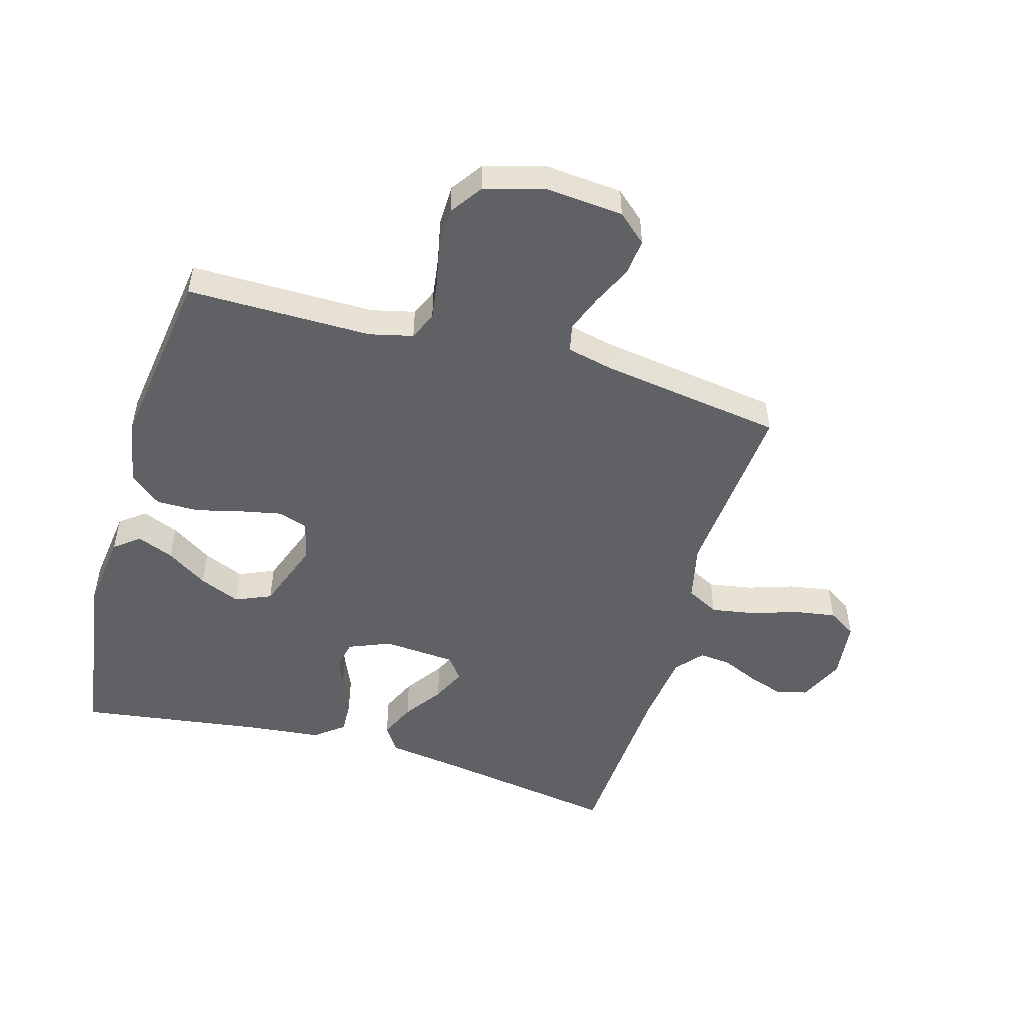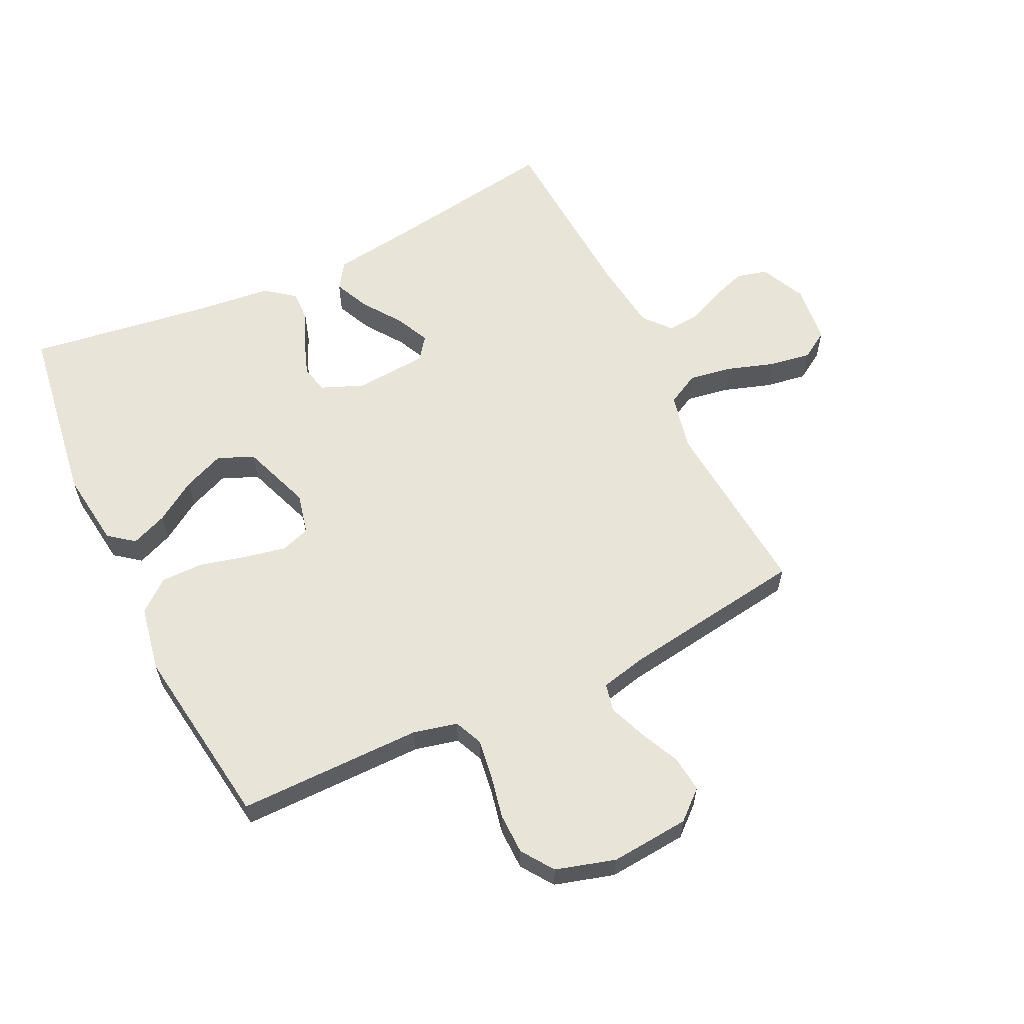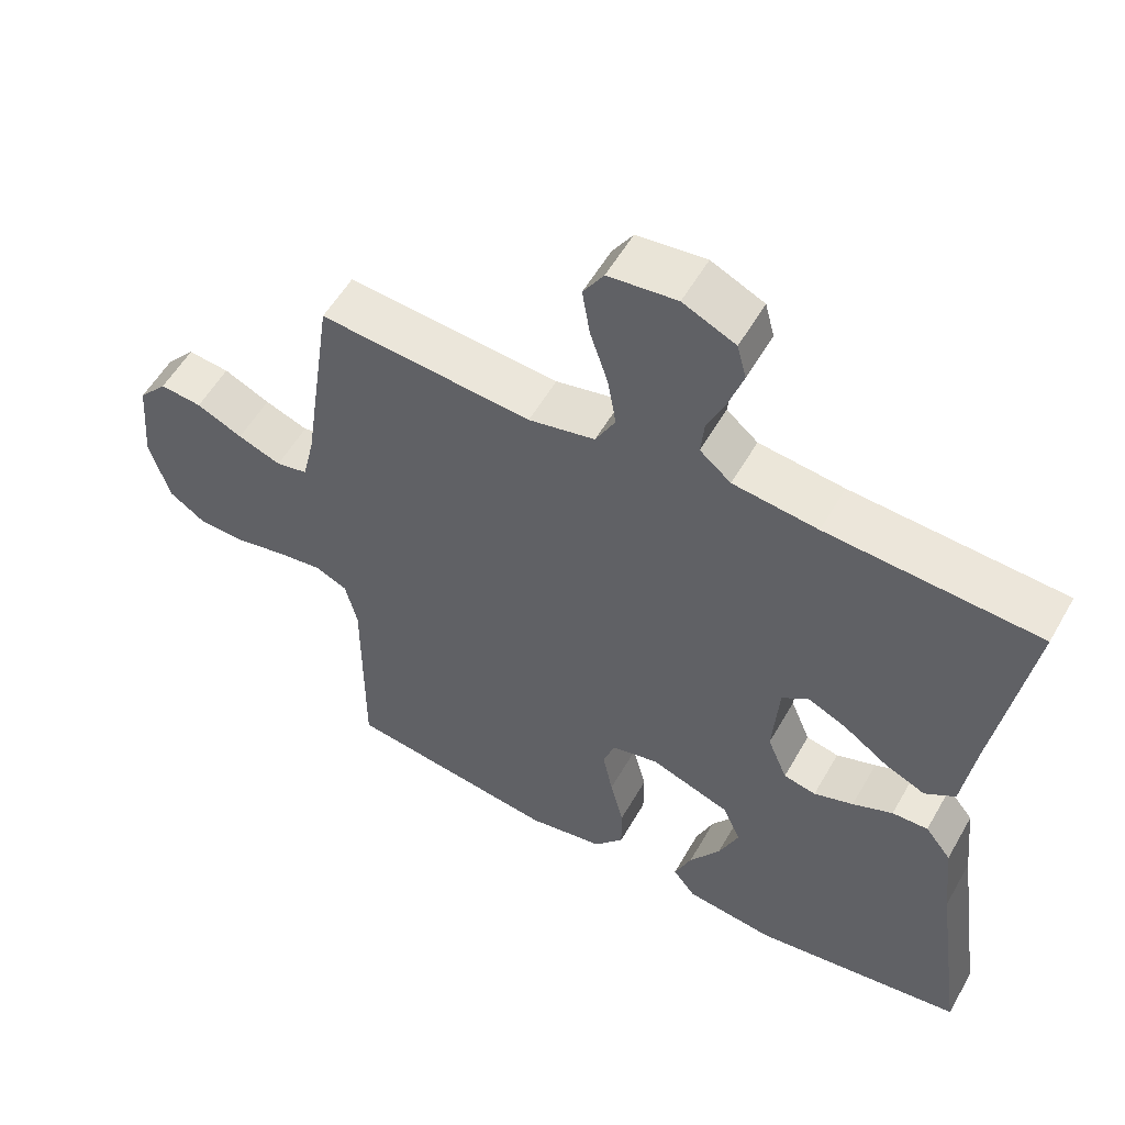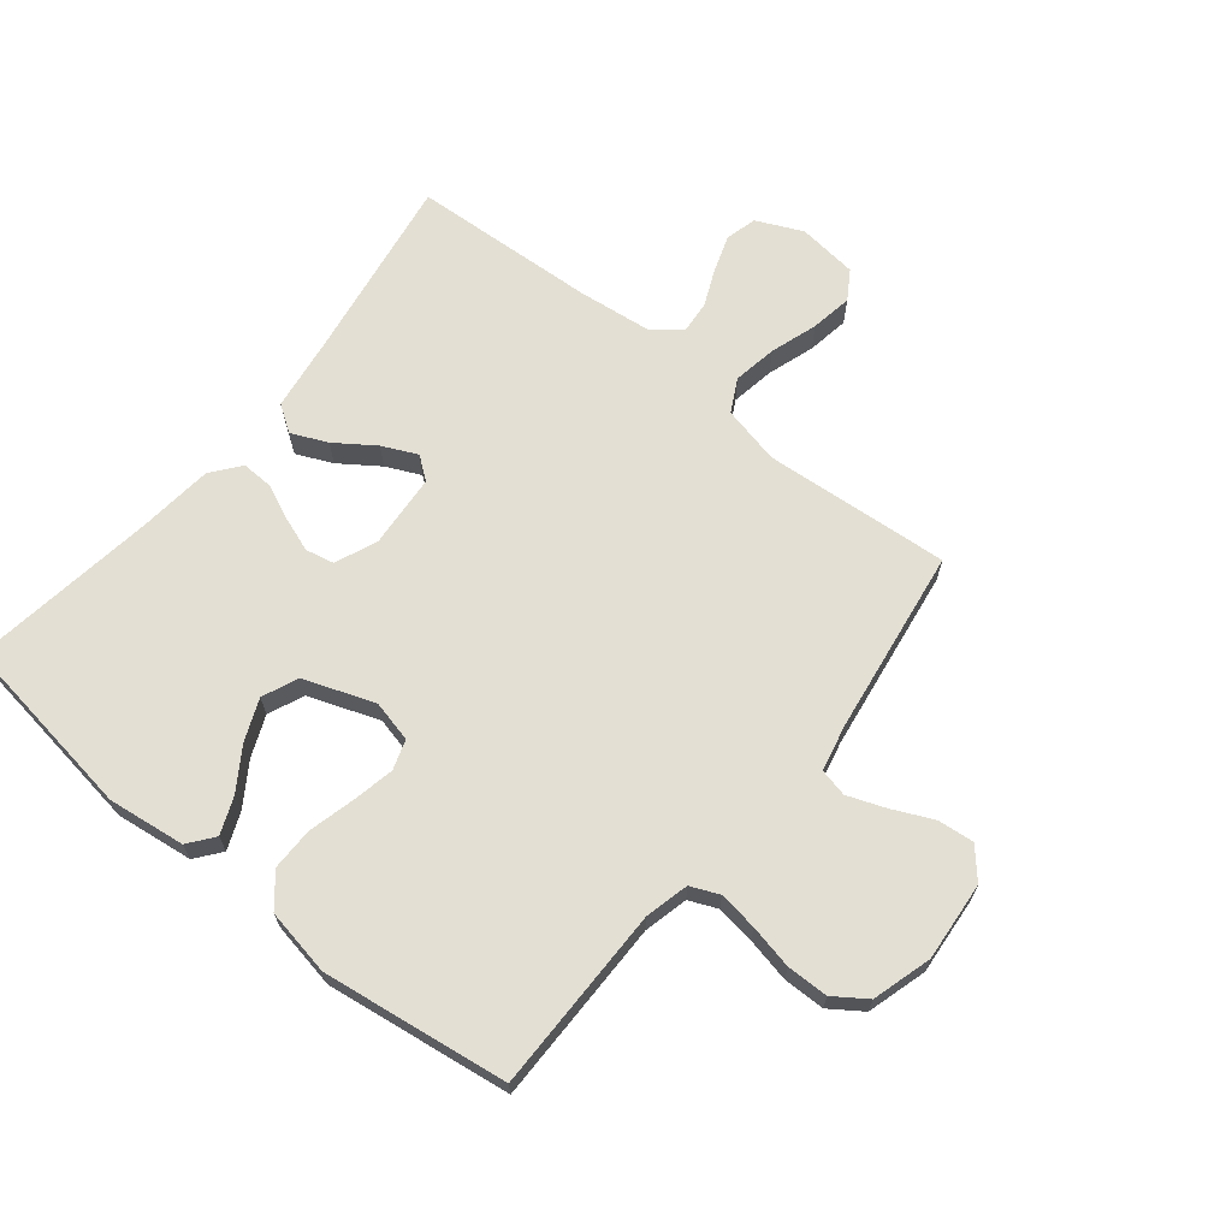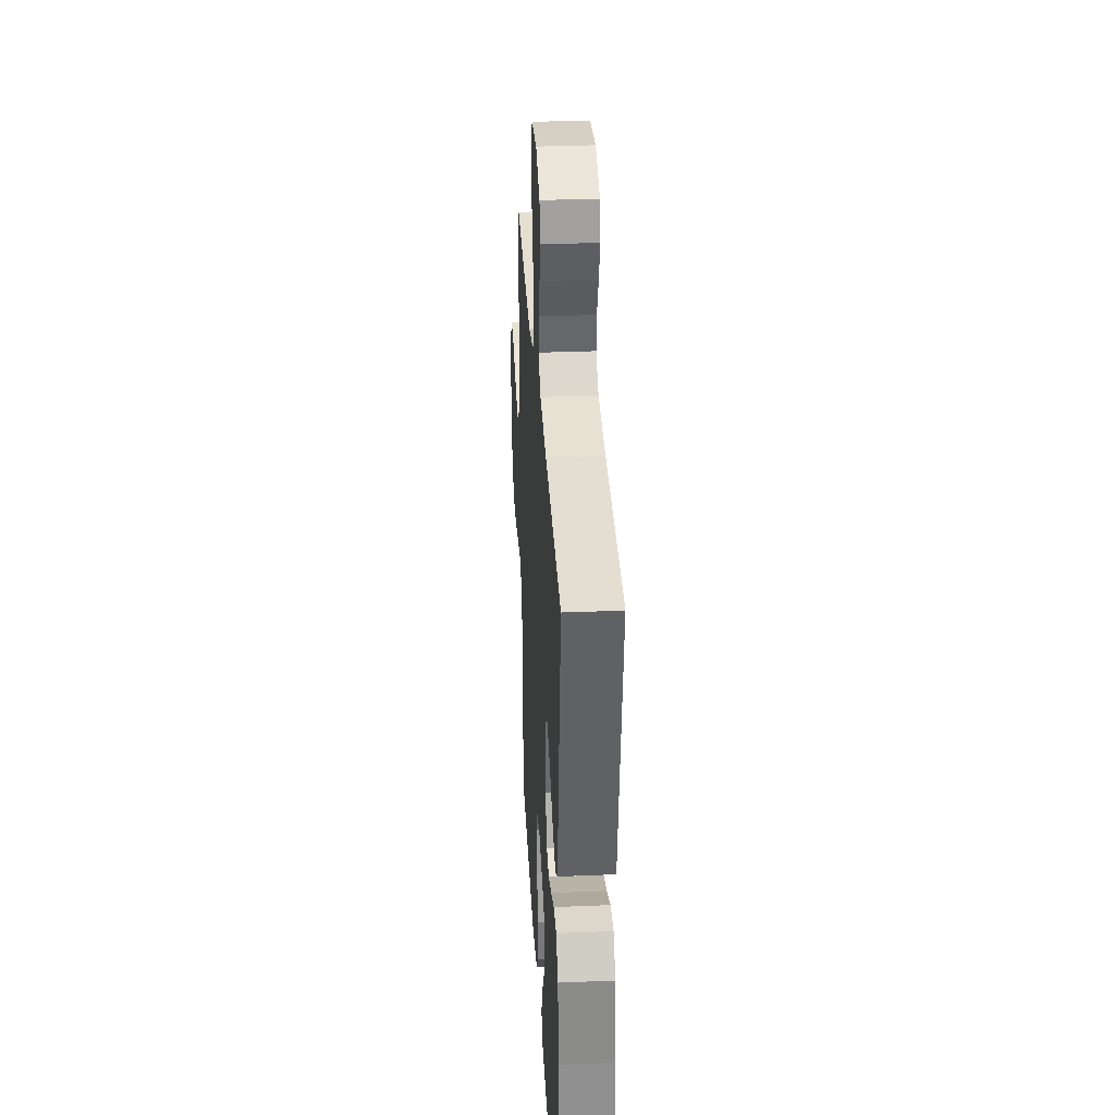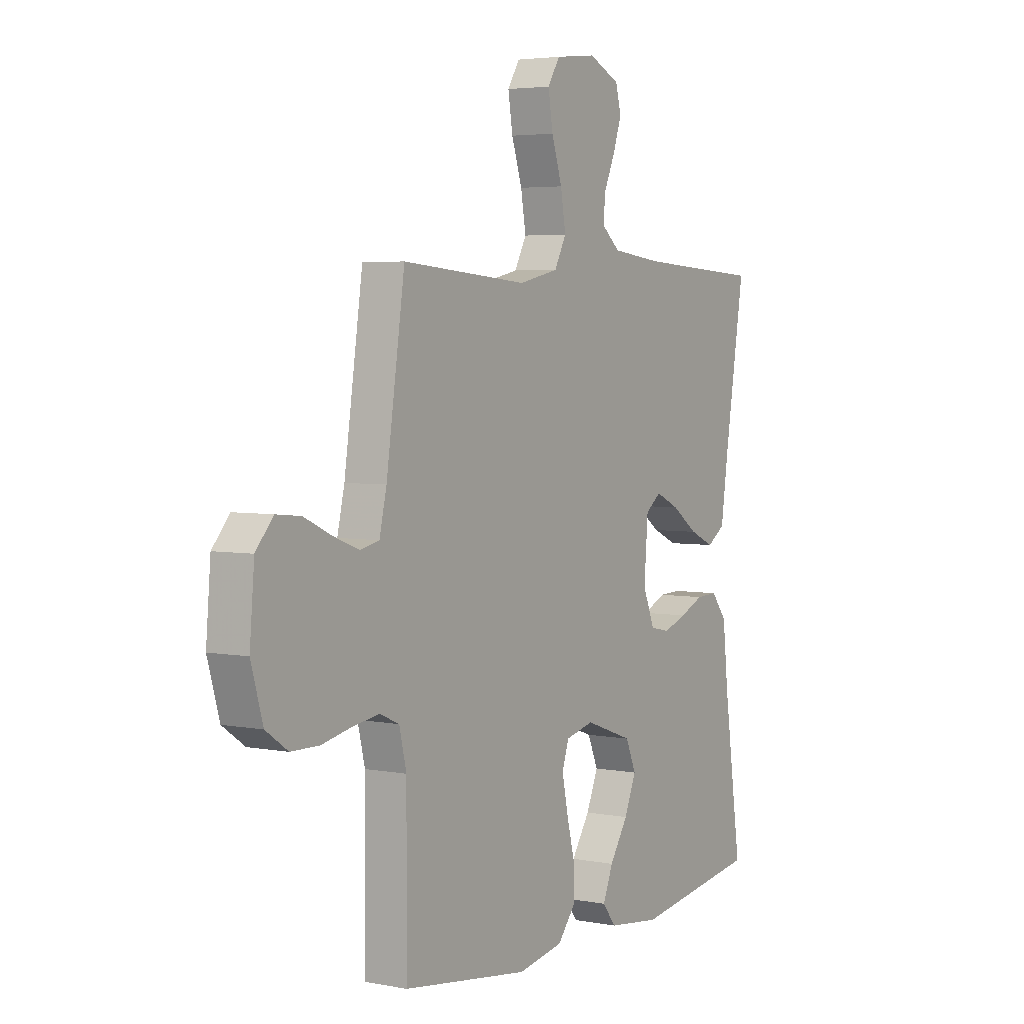
<metadata>
{"format":"obj","ext":"obj","renderer":"f3d","projection":"perspective","resolution":1024,"background":"white","views":[{"elev":-50.2,"azim":-106.1,"up":"+Y"},{"elev":59.9,"azim":-115.8,"up":"+Y"},{"elev":55.5,"azim":29.4,"up":"+Z"},{"elev":67.0,"azim":-141.1,"up":"+Y"},{"elev":32.7,"azim":86.7,"up":"+Z"},{"elev":4.1,"azim":-57.8,"up":"+Z"}]}
</metadata>
<code>
v 0.5 0.07 -0.5
v 0.2 0.07 -0.544
v 0.075 0.07 -0.528
v 0.043 0.07 -0.487
v 0.067 0.07 -0.428
v 0.111 0.07 -0.361
v 0.139 0.07 -0.294
v 0.114 0.07 -0.236
v 0 0.07 -0.195
v -0.067 0.07 -0.211
v -0.083 0.07 -0.259
v -0.069 0.07 -0.327
v -0.05 0.07 -0.402
v -0.05 0.07 -0.471
v -0.092 0.07 -0.522
v -0.2 0.07 -0.542
v -0.5 0.07 -0.5
v -0.499 0.07 -0.2
v -0.516 0.07 -0.129
v -0.562 0.07 -0.109
v -0.625 0.07 -0.118
v -0.696 0.07 -0.133
v -0.763 0.07 -0.132
v -0.815 0.07 -0.096
v -0.843 0.07 0
v -0.832 0.07 0.128
v -0.791 0.07 0.175
v -0.732 0.07 0.169
v -0.667 0.07 0.139
v -0.606 0.07 0.116
v -0.561 0.07 0.126
v -0.544 0.07 0.2
v -0.5 0.07 0.5
v -0.2 0.07 0.476
v -0.106 0.07 0.497
v -0.078 0.07 0.55
v -0.09 0.07 0.621
v -0.115 0.07 0.697
v -0.126 0.07 0.765
v -0.097 0.07 0.811
v 0 0.07 0.822
v 0.074 0.07 0.788
v 0.087 0.07 0.738
v 0.067 0.07 0.679
v 0.041 0.07 0.62
v 0.036 0.07 0.568
v 0.08 0.07 0.531
v 0.2 0.07 0.517
v 0.5 0.07 0.5
v 0.452 0.07 0.2
v 0.435 0.07 0.08
v 0.392 0.07 0.051
v 0.334 0.07 0.077
v 0.271 0.07 0.121
v 0.215 0.07 0.147
v 0.178 0.07 0.119
v 0.169 0.07 0
v 0.197 0.07 -0.068
v 0.243 0.07 -0.078
v 0.299 0.07 -0.058
v 0.356 0.07 -0.033
v 0.407 0.07 -0.031
v 0.444 0.07 -0.078
v 0.457 0.07 -0.2
v 0.5 0 -0.5
v 0.2 0 -0.544
v 0.075 0 -0.528
v 0.043 0 -0.487
v 0.067 0 -0.428
v 0.111 0 -0.361
v 0.139 0 -0.294
v 0.114 0 -0.236
v 0 0 -0.195
v -0.067 0 -0.211
v -0.083 0 -0.259
v -0.069 0 -0.327
v -0.05 0 -0.402
v -0.05 0 -0.471
v -0.092 0 -0.522
v -0.2 0 -0.542
v -0.5 0 -0.5
v -0.499 0 -0.2
v -0.516 0 -0.129
v -0.562 0 -0.109
v -0.625 0 -0.118
v -0.696 0 -0.133
v -0.763 0 -0.132
v -0.815 0 -0.096
v -0.843 0 0
v -0.832 0 0.128
v -0.791 0 0.175
v -0.732 0 0.169
v -0.667 0 0.139
v -0.606 0 0.116
v -0.561 0 0.126
v -0.544 0 0.2
v -0.5 0 0.5
v -0.2 0 0.476
v -0.106 0 0.497
v -0.078 0 0.55
v -0.09 0 0.621
v -0.115 0 0.697
v -0.126 0 0.765
v -0.097 0 0.811
v 0 0 0.822
v 0.074 0 0.788
v 0.087 0 0.738
v 0.067 0 0.679
v 0.041 0 0.62
v 0.036 0 0.568
v 0.08 0 0.531
v 0.2 0 0.517
v 0.5 0 0.5
v 0.452 0 0.2
v 0.435 0 0.08
v 0.392 0 0.051
v 0.334 0 0.077
v 0.271 0 0.121
v 0.215 0 0.147
v 0.178 0 0.119
v 0.169 0 0
v 0.197 0 -0.068
v 0.243 0 -0.078
v 0.299 0 -0.058
v 0.356 0 -0.033
v 0.407 0 -0.031
v 0.444 0 -0.078
v 0.457 0 -0.2
f 61 62 63 64
f 60 61 64 1
f 59 60 1 2
f 58 59 2
f 57 58 2
f 51 52 53 54
f 50 51 54 55
f 48 49 50 55
f 47 48 55 56
f 42 43 44 45
f 40 41 42 45
f 40 45 46
f 37 38 39 40
f 36 37 40 46
f 35 36 46 47
f 32 33 34
f 31 32 34 35
f 26 27 28 29
f 26 29 30
f 25 26 30
f 24 25 30 31
f 21 22 23 24
f 20 21 24 31
f 15 16 17 18
f 15 18 19
f 12 13 14 15
f 11 12 15 19
f 10 11 19 20
f 3 4 5 6
f 3 6 7
f 2 3 7
f 57 2 7
f 56 57 7 8
f 47 56 8 9
f 20 31 35 47
f 9 10 20 47
f 128 127 126 125
f 65 128 125 124
f 66 65 124 123
f 66 123 122
f 66 122 121
f 118 117 116 115
f 119 118 115 114
f 119 114 113 112
f 120 119 112 111
f 109 108 107 106
f 109 106 105 104
f 110 109 104
f 104 103 102 101
f 110 104 101 100
f 111 110 100 99
f 98 97 96
f 99 98 96 95
f 93 92 91 90
f 94 93 90
f 94 90 89
f 95 94 89 88
f 88 87 86 85
f 95 88 85 84
f 82 81 80 79
f 83 82 79
f 79 78 77 76
f 83 79 76 75
f 84 83 75 74
f 70 69 68 67
f 71 70 67
f 71 67 66
f 71 66 121
f 72 71 121 120
f 73 72 120 111
f 111 99 95 84
f 111 84 74 73
f 1 65 66 2
f 2 66 67 3
f 3 67 68 4
f 4 68 69 5
f 5 69 70 6
f 6 70 71 7
f 7 71 72 8
f 8 72 73 9
f 9 73 74 10
f 10 74 75 11
f 11 75 76 12
f 12 76 77 13
f 13 77 78 14
f 14 78 79 15
f 15 79 80 16
f 16 80 81 17
f 17 81 82 18
f 18 82 83 19
f 19 83 84 20
f 20 84 85 21
f 21 85 86 22
f 22 86 87 23
f 23 87 88 24
f 24 88 89 25
f 25 89 90 26
f 26 90 91 27
f 27 91 92 28
f 28 92 93 29
f 29 93 94 30
f 30 94 95 31
f 31 95 96 32
f 32 96 97 33
f 33 97 98 34
f 34 98 99 35
f 35 99 100 36
f 36 100 101 37
f 37 101 102 38
f 38 102 103 39
f 39 103 104 40
f 40 104 105 41
f 41 105 106 42
f 42 106 107 43
f 43 107 108 44
f 44 108 109 45
f 45 109 110 46
f 46 110 111 47
f 47 111 112 48
f 48 112 113 49
f 49 113 114 50
f 50 114 115 51
f 51 115 116 52
f 52 116 117 53
f 53 117 118 54
f 54 118 119 55
f 55 119 120 56
f 56 120 121 57
f 57 121 122 58
f 58 122 123 59
f 59 123 124 60
f 60 124 125 61
f 61 125 126 62
f 62 126 127 63
f 63 127 128 64
f 64 128 65 1

</code>
